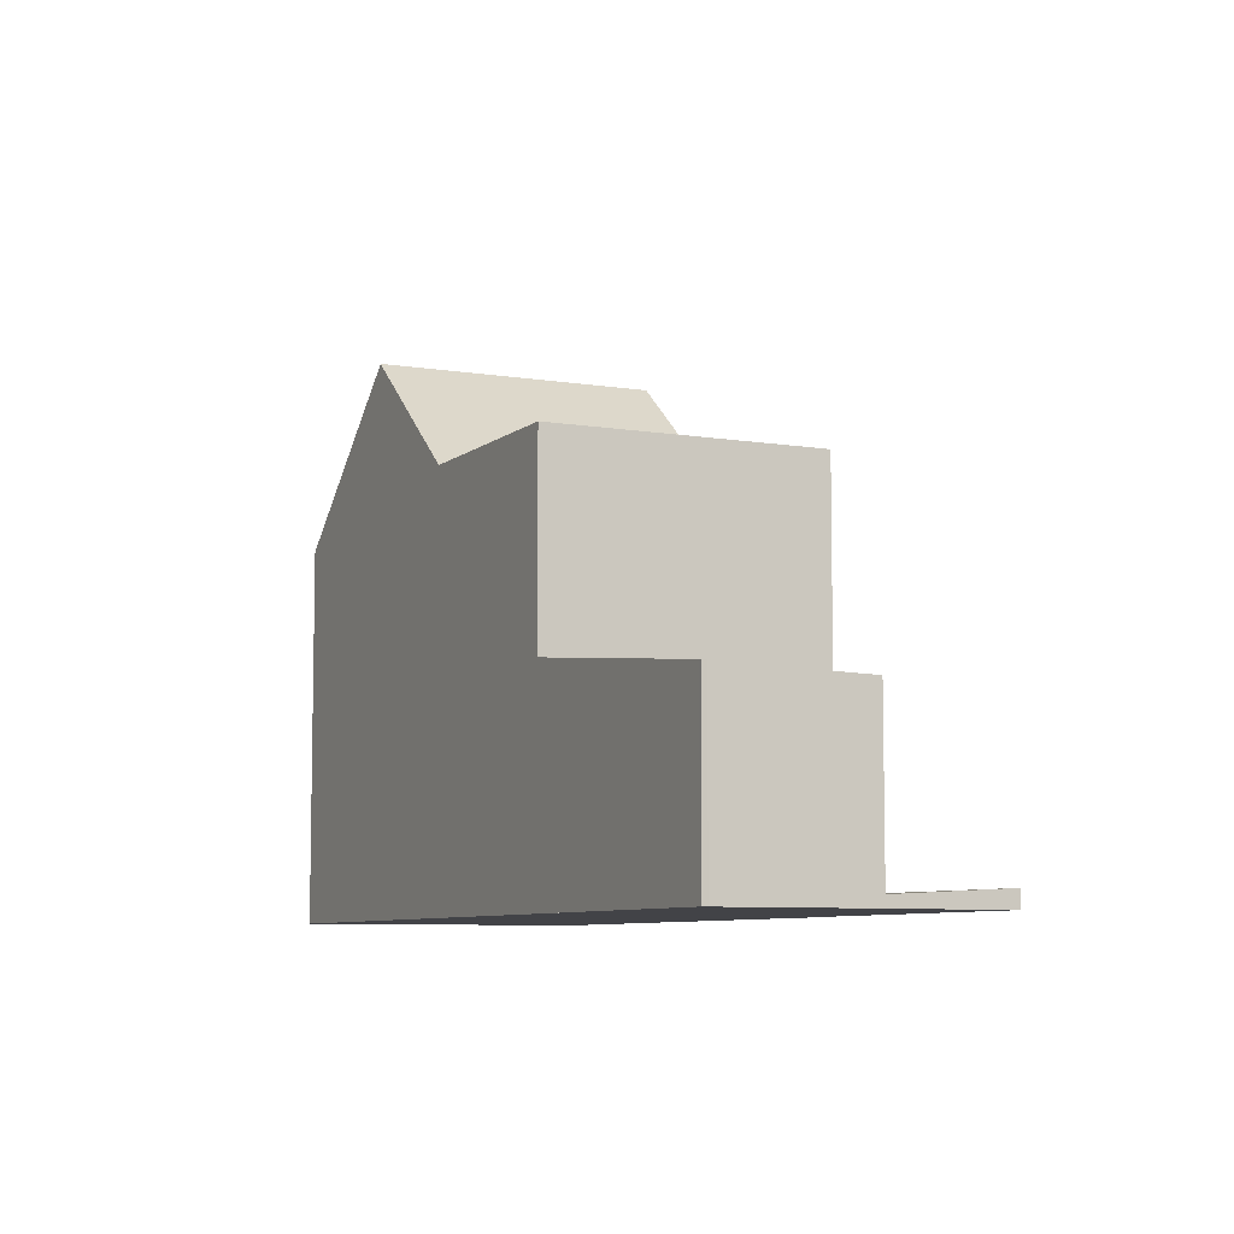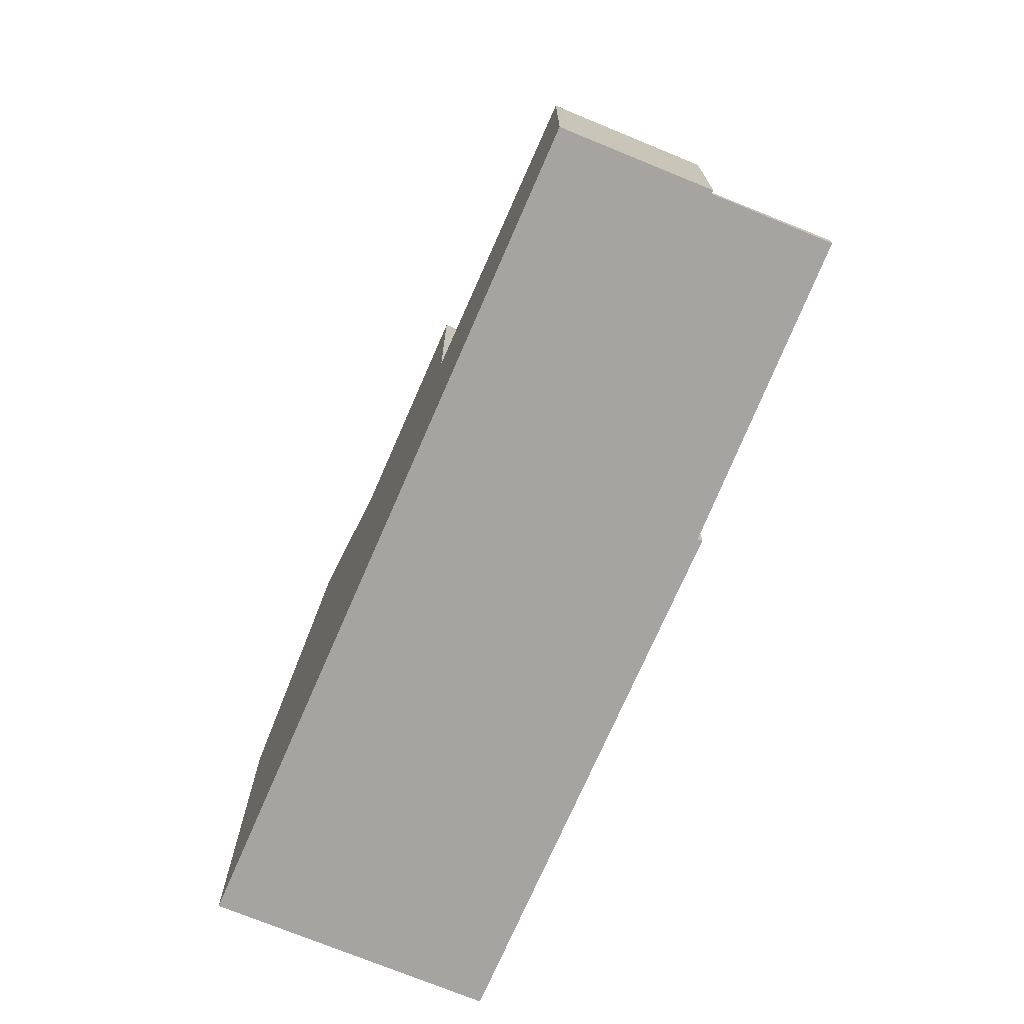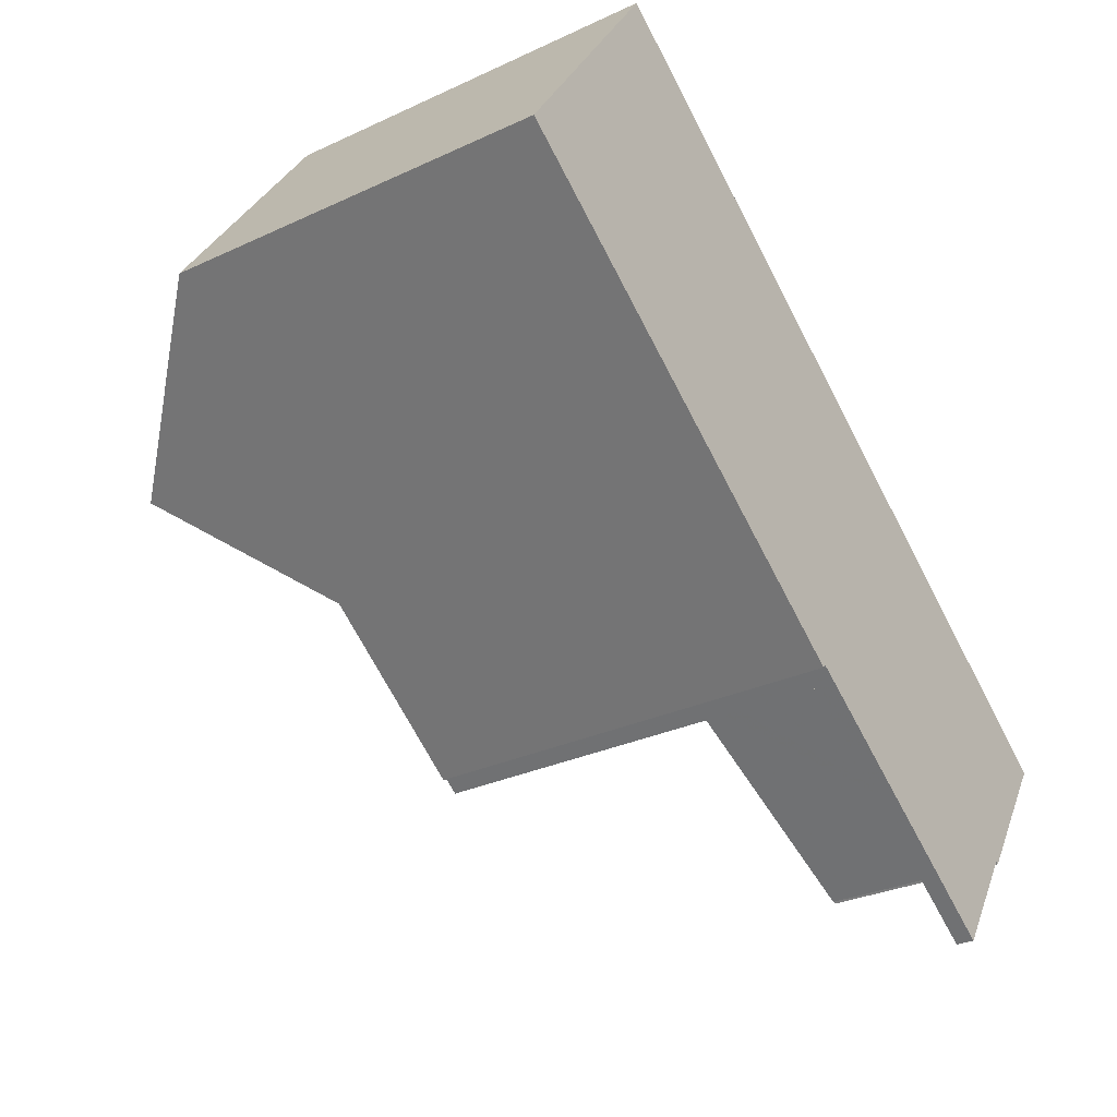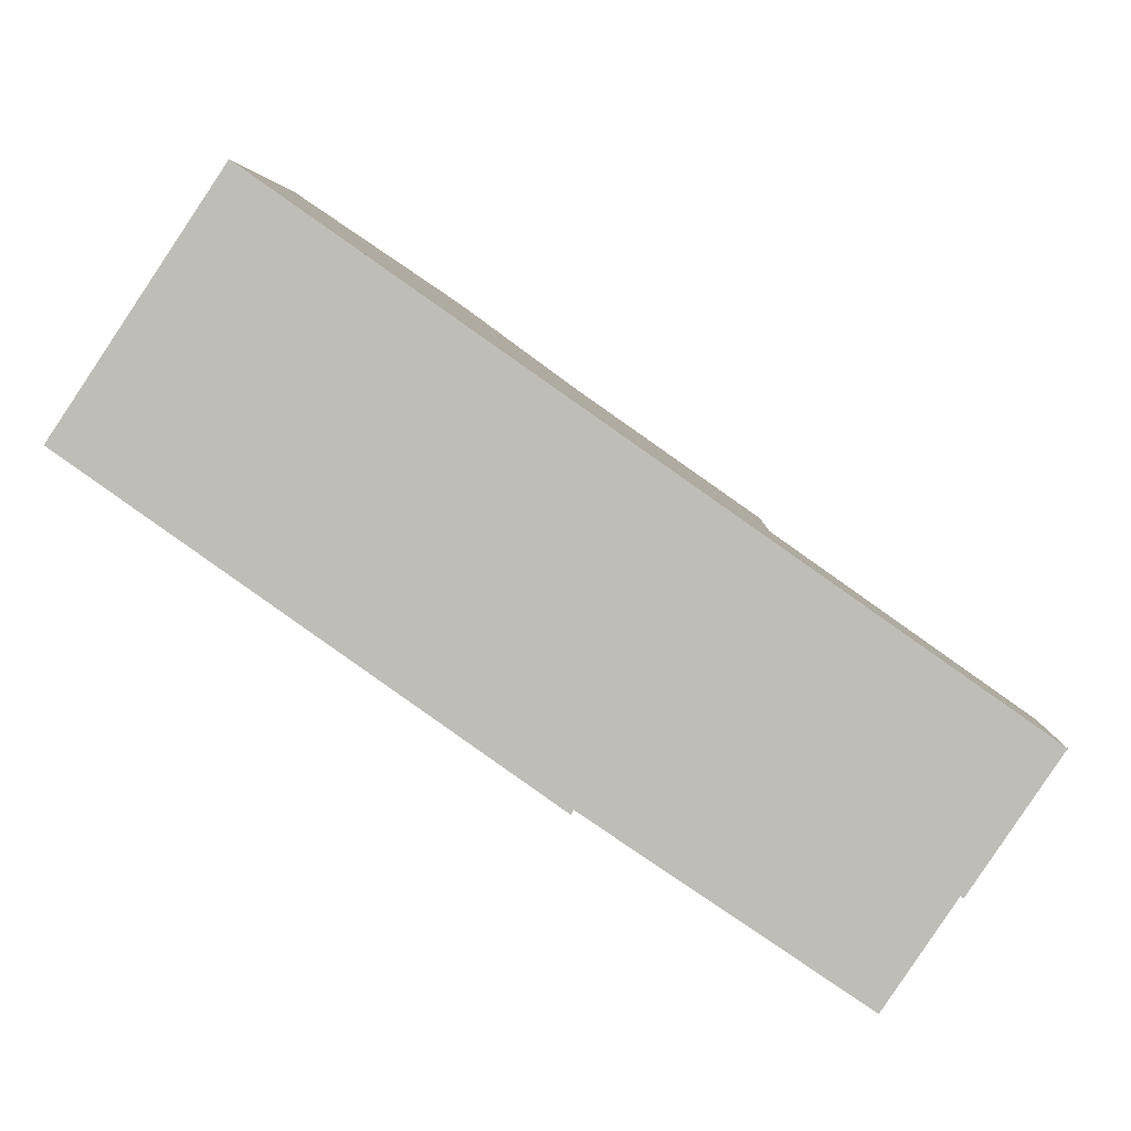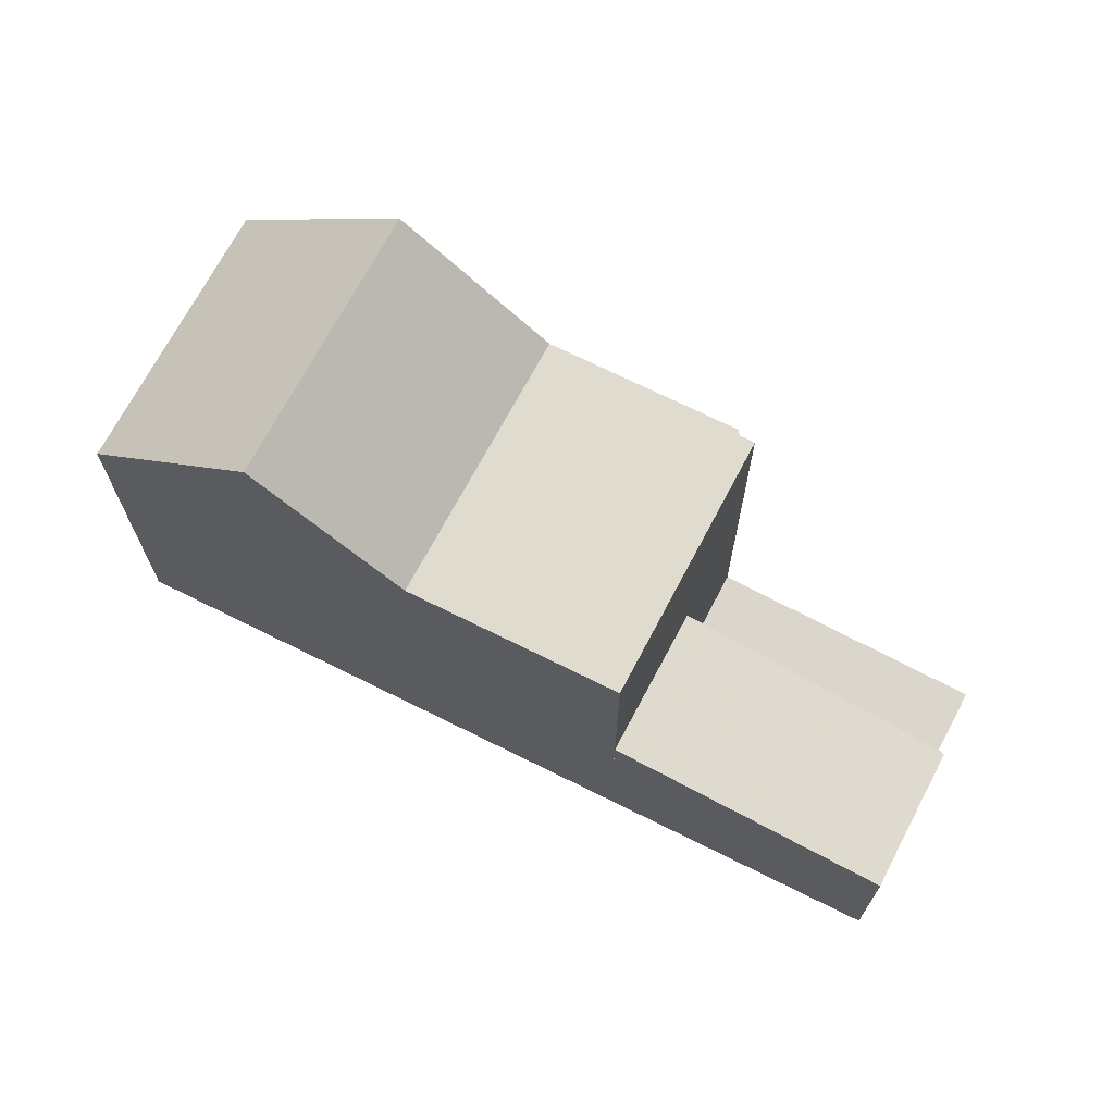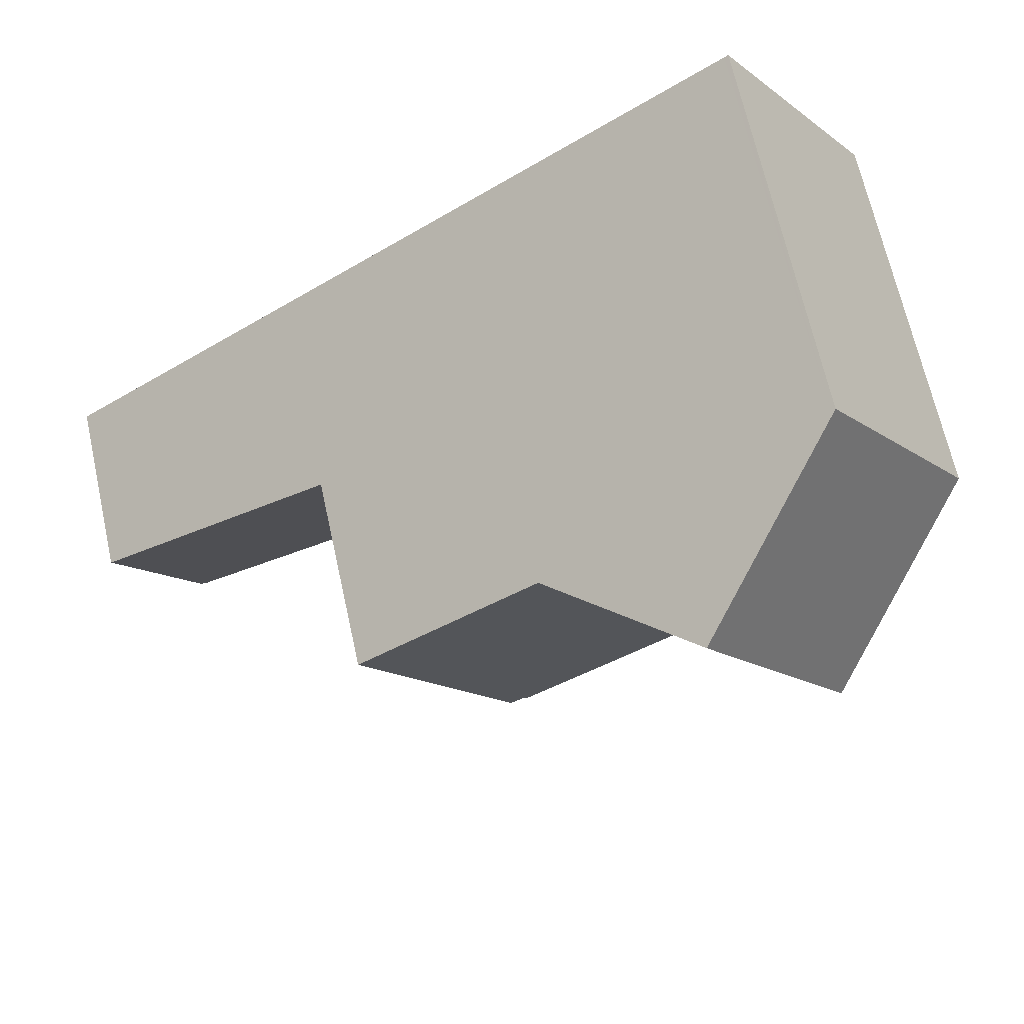
<metadata>
{"format":"obj","ext":"obj","renderer":"f3d","projection":"perspective","resolution":1024,"background":"white","views":[{"elev":-7.5,"azim":-80.8,"up":"+Z"},{"elev":-73.5,"azim":-78.5,"up":"+Z"},{"elev":-29.8,"azim":124.4,"up":"+Y"},{"elev":4.4,"azim":-178.1,"up":"+Y"},{"elev":70.5,"azim":-118.5,"up":"+Z"},{"elev":67.5,"azim":-12.5,"up":"+Y"}]}
</metadata>
<code>
v -541.9 -1669 5.954
v -542 -1669 5.954
v -537.8 -1661 5.501
v -535.5 -1665 5.491
v -547.9 -1668 2.608
v -546.7 -1670 2.543
v -546.7 -1670 2.538
v -547.9 -1668 2.606
v -545.7 -1672 0.2449
v -541.8 -1664 5.977
v -539.5 -1667 5.961
v -544.5 -1666 5.969
v -542.2 -1669 5.954
v -542.2 -1669 5.954
v -539.6 -1667 5.961
v -538.3 -1662 5.987
v -536 -1665 5.971
v -539.5 -1667 5.961
v -541.8 -1664 5.977
v -542.2 -1669 5.954
v -544.5 -1666 5.969
v -537.7 -1666 7.806
v -540 -1663 7.811
v -546.8 -1670 2.541
v -543.7 -1668 2.957
v -544.8 -1666 3.034
v -543.3 -1668 3.005
v -544.5 -1666 3.072
v -544.5 -1666 3.072
v -542.2 -1669 2.943
v -546.7 -1670 2.542
v -540 -1663 7.811
v -537.7 -1666 7.806
v -545.3 -1671 0.2473
v -543.5 -1668 2.949
v -542.2 -1669 3.323
v -544.5 -1666 3.323
v -542.2 -1669 0.2667
v -546.4 -1670 0.1553
v -546.7 -1670 0.1535
v -542.2 -1669 0.2667
v -543.2 -1668 0.1753
v -543.2 -1668 2.998
v -537.8 -1666 7.806
v -542.2 -1669 0.2651
v -536 -1665 5.972
v -535.6 -1665 5.491
v -542.2 -1669 0.2651
v -539.6 -1667 5.961
v -542.2 -1669 5.954
v -542.2 -1669 3.323
v -537.8 -1666 7.806
v -542.2 -1669 2.944
v -543.4 -1670 0.2591
v -546.7 -1670 2.542
v -546.7 -1670 2.545
v -547.9 -1668 2.612
v -535.6 -1665 5.548
v -535.6 -1665 5.548
v -537.9 -1661 5.558
v -540.5 -1666 5.968
v -543.2 -1668 5.96
v -543.2 -1668 2.998
v -546.7 -1670 2.542
v -543.5 -1668 2.949
v -546.7 -1670 0.1535
v -546.4 -1670 0.1553
v -543.2 -1668 0.1753
v -538.6 -1665 7.808
v -536.5 -1663 5.552
v -536.9 -1664 5.978
v -543.2 -1668 0.1753
v -540.5 -1666 5.968
v -543.2 -1668 5.96
v -543.2 -1668 3.323
v -538.6 -1665 7.808
v -543.2 -1668 2.998
v -536.4 -1663 5.495
v -542 -1669 5.954
v -542 -1669 5.954
v -543 -1668 5.961
v -544.3 -1666 5.97
v -543.1 -1667 5.962
v -540.7 -1666 5.969
v -543.3 -1668 5.961
v -538.8 -1664 7.808
v -537.1 -1663 5.979
v -536.7 -1663 5.553
v -540.7 -1666 5.969
v -543.3 -1668 5.961
v -543.3 -1668 3.323
v -538.8 -1664 7.808
v -543.3 -1668 3.005
v -536.6 -1663 5.496
v -542.1 -1669 5.955
v -542.3 -1669 5.954
v -545.7 -1671 0.2406
v -545.4 -1671 0.2425
v -542.3 -1669 0.2575
v -539.7 -1667 5.962
v -537.8 -1666 7.806
v -535.7 -1664 5.548
v -536.1 -1665 5.972
v -542.3 -1669 0.2575
v -539.7 -1667 5.962
v -542.3 -1669 5.954
v -542.3 -1669 3.323
v -537.8 -1666 7.806
v -542.3 -1669 2.948
v -535.7 -1664 5.492
v -542 -1669 5.954
v -541.9 -1669 5.954
v -541.9 -1669 0
v -542 -1669 0
v -542 -1669 5.954
v -542 -1669 5.954
v -542 -1669 0
v -542 -1669 0
v -536.6 -1663 5.496
v -537.8 -1661 5.501
v -537.8 -1661 0
v -536.6 -1663 0
v -535.6 -1665 5.548
v -535.5 -1665 5.491
v -535.5 -1665 0
v -535.6 -1665 0
v -547.9 -1668 2.612
v -547.9 -1668 2.608
v -547.9 -1668 4.441e-16
v -547.9 -1668 4.441e-16
v -546.7 -1670 2.542
v -546.7 -1670 2.543
v -546.7 -1670 4.441e-16
v -546.7 -1670 4.441e-16
v -546.8 -1670 2.541
v -546.7 -1670 2.538
v -546.7 -1670 0
v -546.8 -1670 0
v -547.9 -1668 2.608
v -547.9 -1668 2.606
v -547.9 -1668 0
v -547.9 -1668 4.441e-16
v -545.7 -1671 0.2406
v -545.7 -1672 0.2449
v -545.7 -1672 2.776e-17
v -545.7 -1671 -2.776e-17
v -541.9 -1669 5.954
v -539.5 -1667 5.961
v -539.5 -1667 0
v -541.9 -1669 0
v -544.3 -1666 5.97
v -544.5 -1666 5.969
v -544.5 -1666 0
v -544.3 -1666 0
v -537.9 -1661 5.558
v -538.3 -1662 5.987
v -538.3 -1662 0
v -537.9 -1661 0
v -537.7 -1666 7.806
v -536 -1665 5.971
v -536 -1665 0
v -537.7 -1666 -8.882e-16
v -540 -1663 7.811
v -541.8 -1664 5.977
v -541.8 -1664 -8.882e-16
v -540 -1663 0
v -539.5 -1667 5.961
v -537.7 -1666 7.806
v -537.7 -1666 -8.882e-16
v -539.5 -1667 0
v -547.9 -1668 2.606
v -546.8 -1670 2.541
v -546.8 -1670 0
v -547.9 -1668 0
v -544.5 -1666 3.072
v -544.8 -1666 3.034
v -544.8 -1666 0
v -544.5 -1666 0
v -538.3 -1662 5.987
v -540 -1663 7.811
v -540 -1663 0
v -538.3 -1662 0
v -545.7 -1672 0.2449
v -545.3 -1671 0.2473
v -545.3 -1671 2.776e-17
v -545.7 -1672 2.776e-17
v -543.4 -1670 0.2591
v -542.2 -1669 0.2667
v -542.2 -1669 0
v -543.4 -1670 5.551e-17
v -535.5 -1665 5.491
v -535.6 -1665 5.491
v -535.6 -1665 0
v -535.5 -1665 0
v -545.3 -1671 0.2473
v -543.4 -1670 0.2591
v -543.4 -1670 5.551e-17
v -545.3 -1671 2.776e-17
v -546.7 -1670 2.538
v -546.7 -1670 2.542
v -546.7 -1670 4.441e-16
v -546.7 -1670 0
v -544.8 -1666 3.034
v -547.9 -1668 2.612
v -547.9 -1668 4.441e-16
v -544.8 -1666 0
v -536 -1665 5.971
v -535.6 -1665 5.548
v -535.6 -1665 0
v -536 -1665 0
v -537.8 -1661 5.501
v -537.9 -1661 5.558
v -537.9 -1661 0
v -537.8 -1661 0
v -546.7 -1670 2.543
v -546.7 -1670 2.542
v -546.7 -1670 0
v -546.7 -1670 4.441e-16
v -535.7 -1664 5.492
v -536.4 -1663 5.495
v -536.4 -1663 0
v -535.7 -1664 0
v -542.2 -1669 5.954
v -542 -1669 5.954
v -542 -1669 0
v -542.2 -1669 -8.882e-16
v -541.8 -1664 5.977
v -544.3 -1666 5.97
v -544.3 -1666 0
v -541.8 -1664 -8.882e-16
v -536.4 -1663 5.495
v -536.6 -1663 5.496
v -536.6 -1663 0
v -536.4 -1663 0
v -546.7 -1670 0.1535
v -545.7 -1671 0.2406
v -545.7 -1671 -2.776e-17
v -546.7 -1670 -2.776e-17
v -535.6 -1665 5.491
v -535.7 -1664 5.492
v -535.7 -1664 0
v -535.6 -1665 0
v -547.9 -1668 0
v -537.8 -1661 0
v -535.5 -1665 0
v -541.9 -1669 0
v -542 -1669 0
v -545.7 -1672 0
v -546.7 -1670 0
v -546.7 -1670 0
v -547.9 -1668 0
f 80 15 11 1 2 79
f 84 61 81 83
f 59 17 46 58
f 44 22 18 49
f 57 26 25 56
f 27 25 26 28
f 50 20 36 51
f 46 17 33 52
f 98 34 9 97
f 51 36 30 53
f 53 30 38 48
f 39 35 31 40
f 43 35 39 42
f 99 45 54 34 98
f 88 70 71 87
f 86 69 73 89
f 90 74 75 91
f 87 71 76 92
f 91 75 77 93
f 45 41 54
f 55 7 24 56
f 56 24 8 5 57
f 58 47 4 59
f 94 78 70 88
f 95 81 61 100
f 64 6 55 56 25 65
f 65 25 27 63
f 103 71 70 102
f 105 73 69 101
f 107 75 74 106
f 108 76 71 103
f 109 77 75 107
f 104 72 77 109
f 102 70 78 110
f 79 13 14 80
f 83 81 62 85
f 96 62 81 95
f 83 82 10 84
f 87 16 60 88
f 89 19 23 86
f 91 37 21 90
f 92 32 16 87
f 93 29 37 91
f 88 60 3 94
f 85 12 82 83
f 95 80 14 96
f 97 66 67 98
f 98 67 68 99
f 100 15 80 95
f 102 58 46 103
f 101 44 49 105
f 106 50 51 107
f 103 46 52 108
f 107 51 53 109
f 109 53 48 104
f 110 47 58 102
f 112 113 114 111
f 116 117 118 115
f 120 121 122 119
f 124 125 126 123
f 128 129 130 127
f 132 133 134 131
f 136 137 138 135
f 140 141 142 139
f 144 145 146 143
f 148 149 150 147
f 152 153 154 151
f 156 157 158 155
f 160 161 162 159
f 164 165 166 163
f 168 169 170 167
f 172 173 174 171
f 176 177 178 175
f 180 181 182 179
f 184 185 186 183
f 188 189 190 187
f 192 193 194 191
f 196 197 198 195
f 200 201 202 199
f 204 205 206 203
f 208 209 210 207
f 212 213 214 211
f 216 217 218 215
f 220 221 222 219
f 224 225 226 223
f 228 229 230 227
f 232 233 234 231
f 236 237 238 235
f 240 241 242 239
f 244 245 246 247 248 249 250 251 243

</code>
